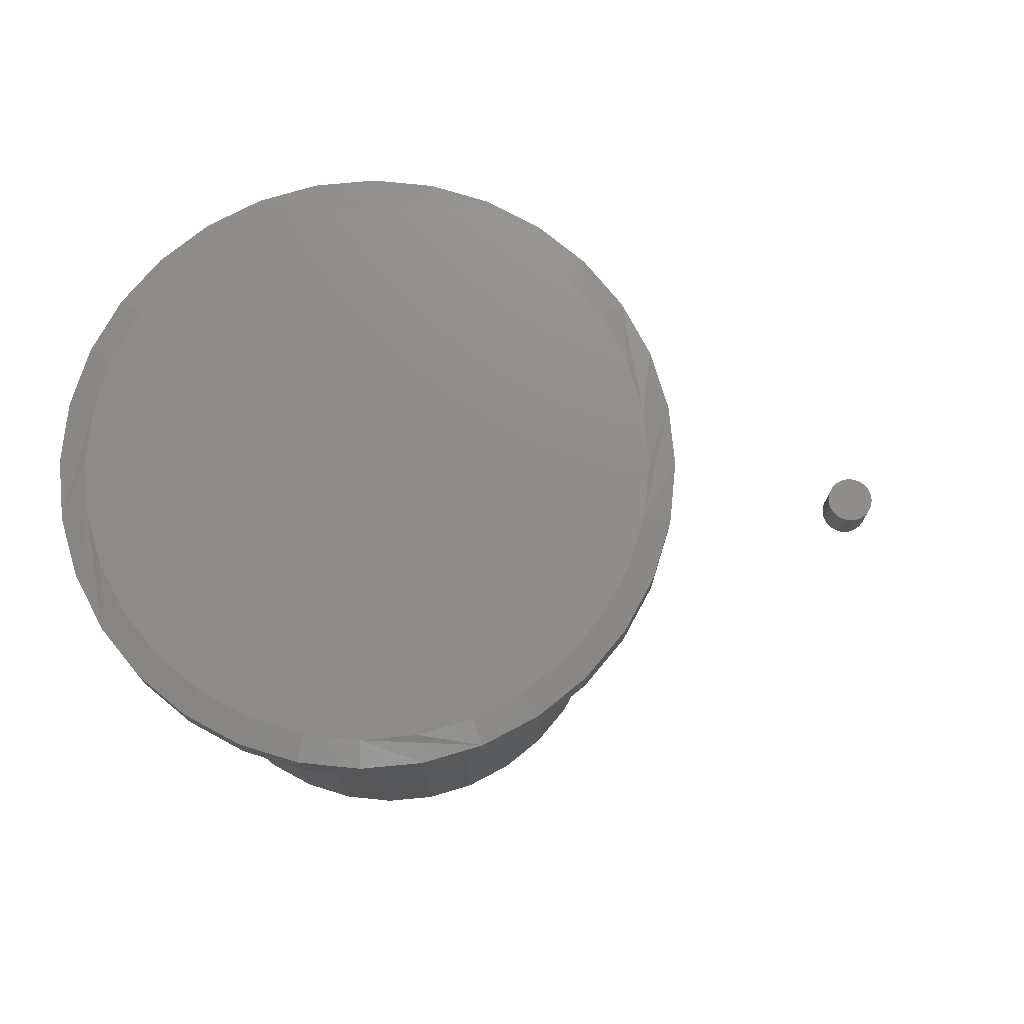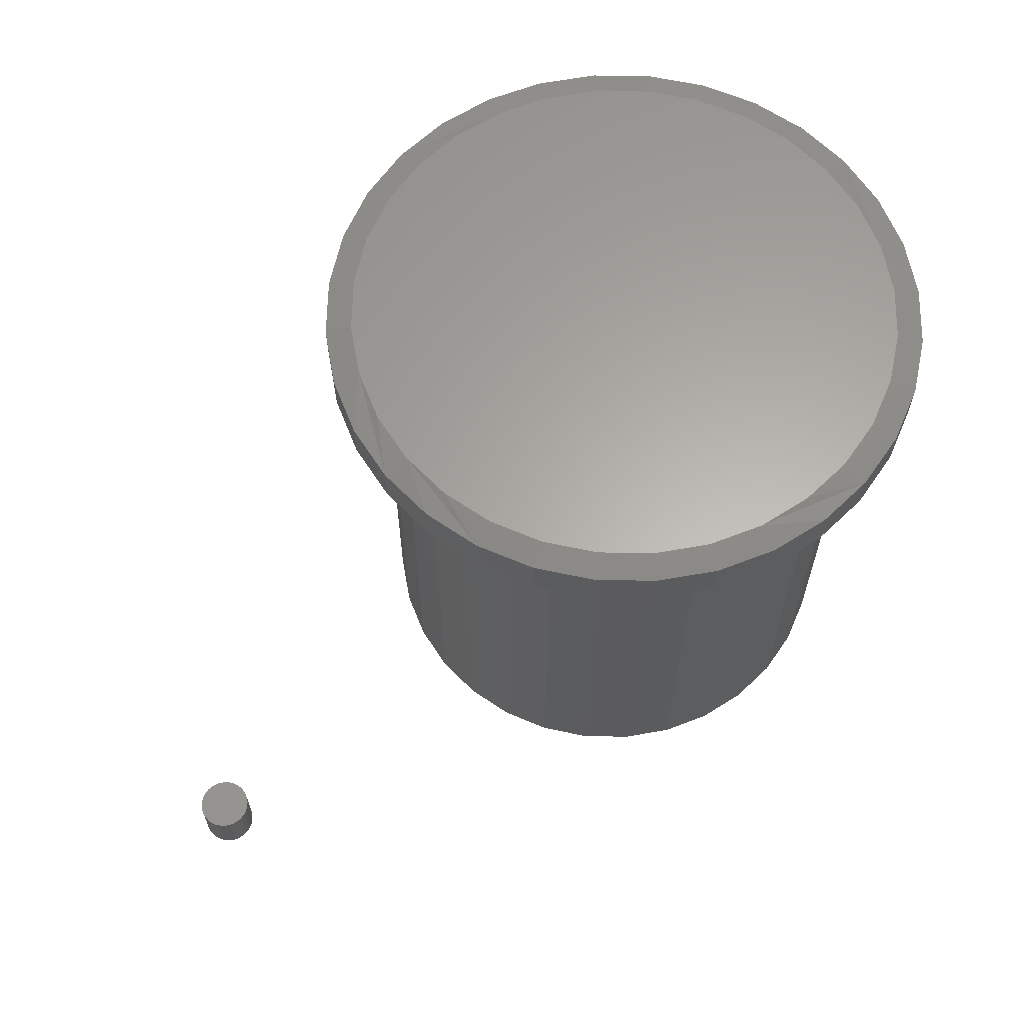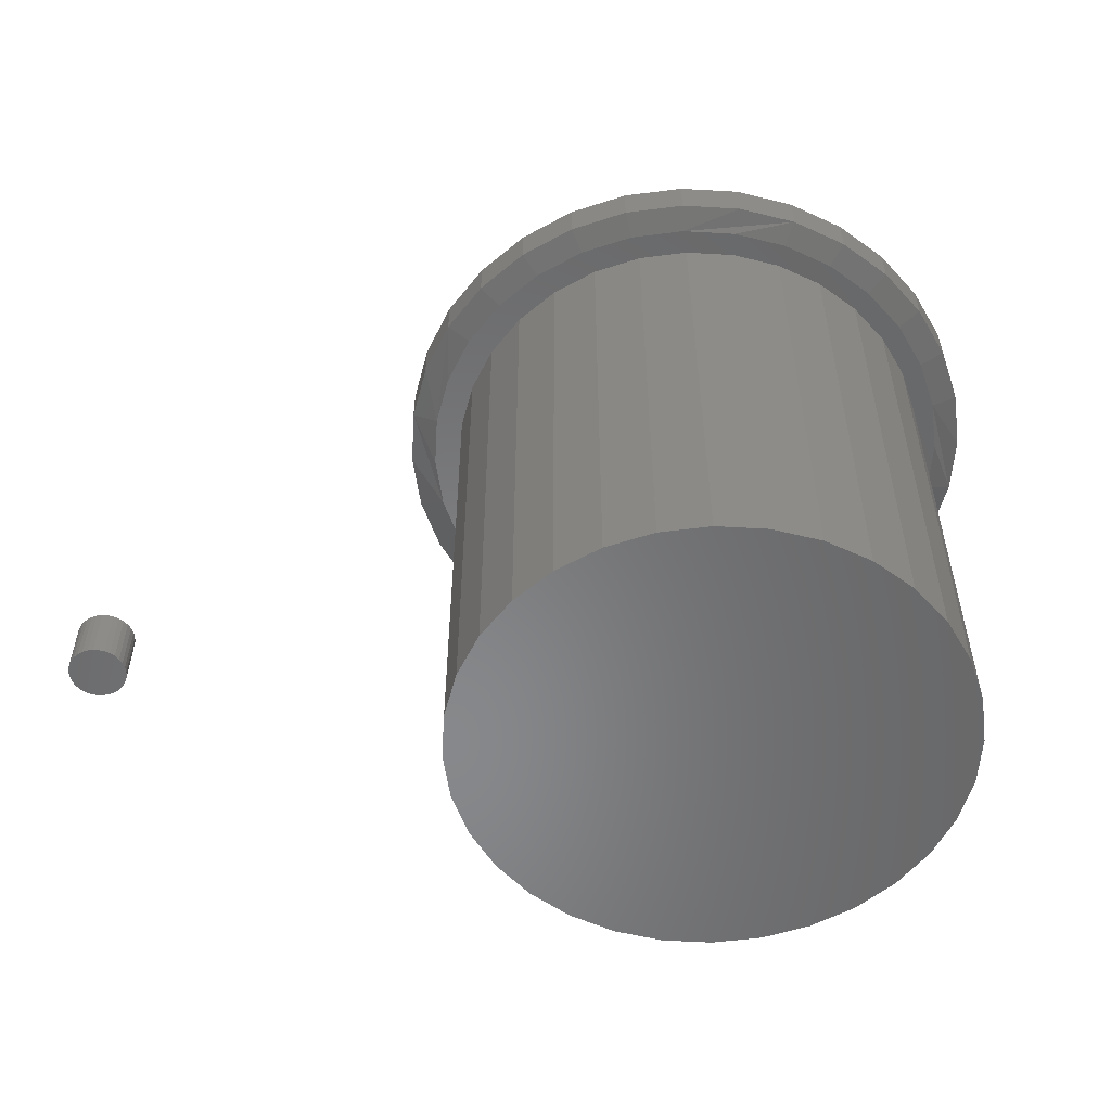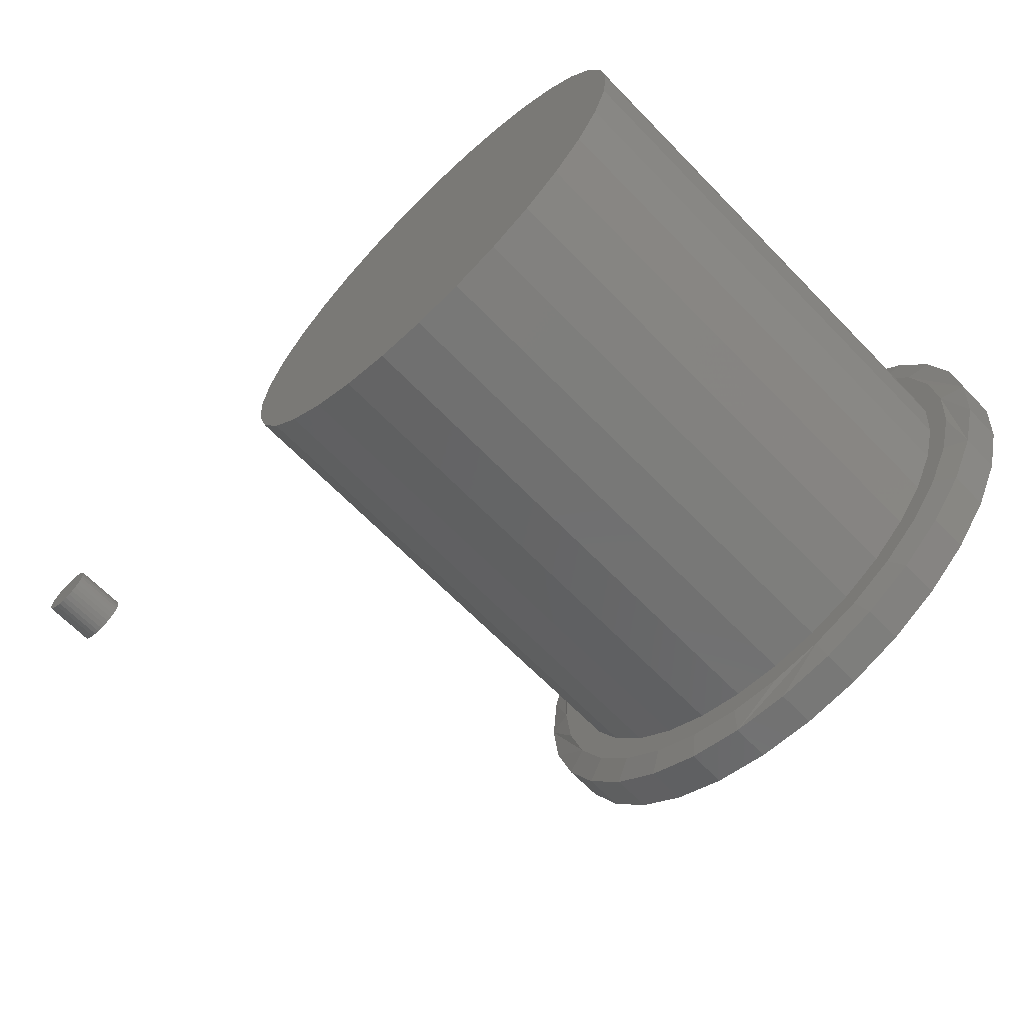
<metadata>
{"format":"stl","ext":"stl","renderer":"f3d","projection":"perspective","resolution":1024,"background":"white","views":[{"elev":73.9,"azim":-11.0,"up":"+Z"},{"elev":62.9,"azim":141.6,"up":"+Z"},{"elev":-54.5,"azim":170.9,"up":"+Z"},{"elev":-66.5,"azim":-135.8,"up":"+Y"}]}
</metadata>
<code>
# stl→obj: 256 verts, 504 faces
v 0.3711 -8.895e-17 0.6094
v 0.3711 -8.895e-17 0.6562
v 0.3641 -0.07085 0.6094
v 0.3641 -0.07085 0.6562
v 0.3434 -0.139 0.6094
v 0.3434 -0.139 0.6562
v 0.3098 -0.2018 0.6094
v 0.3098 -0.2018 0.6562
v 0.2647 -0.2568 0.6094
v 0.2647 -0.2568 0.6562
v 0.2097 -0.302 0.6094
v 0.2097 -0.302 0.6562
v 0.1469 -0.3355 0.6094
v 0.1469 -0.3355 0.6562
v 0.07874 -0.3562 0.6094
v 0.07874 -0.3562 0.6562
v 0.007895 -0.3632 0.6094
v 0.007895 -0.3632 0.6562
v -0.06295 -0.3562 0.6094
v -0.06295 -0.3562 0.6562
v -0.1311 -0.3355 0.6094
v -0.1311 -0.3355 0.6562
v -0.1939 -0.302 0.6094
v -0.1939 -0.302 0.6562
v -0.2489 -0.2568 0.6094
v -0.2489 -0.2568 0.6562
v -0.2941 -0.2018 0.6094
v -0.2941 -0.2018 0.6562
v -0.3276 -0.139 0.6094
v -0.3276 -0.139 0.6562
v -0.3483 -0.07085 0.6094
v -0.3483 -0.07085 0.6562
v -0.3553 4.447e-17 0.6094
v -0.3553 4.447e-17 0.6562
v -0.3483 0.07085 0.6094
v -0.3483 0.07085 0.6562
v -0.3276 0.139 0.6094
v -0.3276 0.139 0.6562
v -0.2941 0.2018 0.6094
v -0.2941 0.2018 0.6562
v -0.2489 0.2568 0.6094
v -0.2489 0.2568 0.6562
v -0.1939 0.302 0.6094
v -0.1939 0.302 0.6562
v -0.1311 0.3355 0.6094
v -0.1311 0.3355 0.6562
v -0.06295 0.3562 0.6094
v -0.06295 0.3562 0.6562
v 0.007895 0.3632 0.6094
v 0.007895 0.3632 0.6562
v 0.07874 0.3562 0.6094
v 0.07874 0.3562 0.6562
v 0.1469 0.3355 0.6094
v 0.1469 0.3355 0.6562
v 0.2097 0.302 0.6094
v 0.2097 0.302 0.6562
v 0.2647 0.2568 0.6094
v 0.2647 0.2568 0.6562
v 0.3098 0.2018 0.6094
v 0.3098 0.2018 0.6562
v 0.3434 0.139 0.6094
v 0.3434 0.139 0.6562
v 0.3641 0.07085 0.6094
v 0.3641 0.07085 0.6562
v -0.05686 0.3255 0.6641
v 0.07265 0.3255 0.6641
v 0.007896 0.3319 0.6641
v 0.1349 0.3066 0.6641
v -0.1191 0.3066 0.6641
v 0.1923 0.276 0.6641
v -0.1765 0.276 0.6641
v 0.2426 0.2347 0.6641
v -0.2268 0.2347 0.6641
v 0.2839 0.1844 0.6641
v -0.2681 0.1844 0.6641
v 0.3145 0.127 0.6641
v -0.2987 0.127 0.6641
v 0.3334 0.06475 0.6641
v -0.3176 0.06476 0.6641
v 0.3398 -7.651e-17 0.6641
v -0.324 3.269e-06 0.6641
v 0.3334 -0.06475 0.6641
v -0.3176 -0.06475 0.6641
v 0.3145 -0.127 0.6641
v -0.2987 -0.127 0.6641
v 0.2839 -0.1844 0.6641
v -0.2681 -0.1844 0.6641
v 0.2426 -0.2347 0.6641
v -0.2268 -0.2347 0.6641
v 0.1923 -0.276 0.6641
v -0.1765 -0.276 0.6641
v 0.1349 -0.3066 0.6641
v -0.1191 -0.3066 0.6641
v 0.07265 -0.3255 0.6641
v -0.05686 -0.3255 0.6641
v 0.007895 -0.3319 0.6641
v 0.003783 -0.3026 0.6016
v 0.07265 -0.3255 0.6016
v 0.007895 -0.3319 0.6016
v -0.05686 -0.3255 0.6016
v 0.007896 0.3319 0.6016
v 0.07265 0.3255 0.6016
v 0.003783 0.3026 0.6016
v -0.05686 0.3255 0.6016
v -0.1765 0.276 0.6016
v -0.112 0.2796 0.6016
v -0.1644 0.2516 0.6016
v -0.2268 0.2347 0.6016
v -0.112 -0.2796 0.6016
v -0.1765 -0.276 0.6016
v -0.1644 -0.2516 0.6016
v 0.1349 0.3066 0.6016
v 0.06282 0.2968 0.6016
v 0.1196 0.2796 0.6016
v 0.1719 -0.2516 0.6016
v 0.2426 -0.2347 0.6016
v 0.1923 -0.276 0.6016
v 0.1196 -0.2796 0.6016
v 0.1349 -0.3066 0.6016
v 0.06282 -0.2968 0.6016
v -0.1191 0.3066 0.6016
v -0.05526 0.2968 0.6016
v -0.1191 -0.3066 0.6016
v -0.05526 -0.2968 0.6016
v -0.2102 0.214 0.6016
v -0.2478 0.1681 0.6016
v -0.2681 0.1844 0.6016
v -0.2758 0.1158 0.6016
v -0.2987 0.127 0.6016
v -0.293 0.05904 0.6016
v -0.3176 0.06476 0.6016
v -0.2988 3.706e-17 0.6016
v -0.324 3.269e-06 0.6016
v -0.293 -0.05904 0.6016
v -0.3176 -0.06475 0.6016
v -0.2758 -0.1158 0.6016
v -0.2987 -0.127 0.6016
v -0.2478 -0.1681 0.6016
v -0.2681 -0.1844 0.6016
v -0.2102 -0.214 0.6016
v -0.2268 -0.2347 0.6016
v 0.2178 -0.214 0.6016
v 0.2554 -0.1681 0.6016
v 0.2839 -0.1844 0.6016
v 0.2834 -0.1158 0.6016
v 0.3145 -0.127 0.6016
v 0.3006 -0.05904 0.6016
v 0.3334 -0.06475 0.6016
v 0.3064 0 0.6016
v 0.3398 -7.651e-17 0.6016
v 0.3006 0.05904 0.6016
v 0.3334 0.06475 0.6016
v 0.2834 0.1158 0.6016
v 0.3145 0.127 0.6016
v 0.2554 0.1681 0.6016
v 0.2839 0.1844 0.6016
v 0.2178 0.214 0.6016
v 0.2426 0.2347 0.6016
v 0.1719 0.2516 0.6016
v 0.1923 0.276 0.6016
v 0.3064 0 0
v 0.3006 -0.05904 0
v 0.2834 -0.1158 0
v 0.2554 -0.1681 0
v 0.2178 -0.214 0
v 0.1719 -0.2516 0
v 0.1196 -0.2796 0
v 0.06282 -0.2968 0
v 0.003783 -0.3026 0
v -0.05526 -0.2968 0
v -0.112 -0.2796 0
v -0.1644 -0.2516 0
v -0.2102 -0.214 0
v -0.2478 -0.1681 0
v -0.2758 -0.1158 0
v -0.293 -0.05904 0
v -0.2988 3.706e-17 0
v -0.293 0.05904 0
v -0.2758 0.1158 0
v -0.2478 0.1681 0
v -0.2102 0.214 0
v -0.1644 0.2516 0
v -0.112 0.2796 0
v -0.05526 0.2968 0
v 0.003783 0.3026 0
v 0.06282 0.2968 0
v 0.1196 0.2796 0
v 0.1719 0.2516 0
v 0.2178 0.214 0
v 0.2554 0.1681 0
v 0.2834 0.1158 0
v 0.3006 0.05904 0
v 0.6868 0.03158 0.0625
v 0.6807 0.03097 0.0625
v 0.6748 0.02918 0.0625
v 0.693 0.03097 0.0625
v 0.6989 0.02918 0.0625
v 0.6693 0.02626 0.0625
v 0.7044 0.02626 0.0625
v 0.6645 0.02233 0.0625
v 0.7092 0.02233 0.0625
v 0.6606 0.01754 0.0625
v 0.7131 0.01754 0.0625
v 0.6577 0.01208 0.0625
v 0.716 0.01208 0.0625
v 0.6559 0.006161 0.0625
v 0.7178 0.006161 0.0625
v 0.7178 -0.006161 0.0625
v 0.6577 -0.01208 0.0625
v 0.716 -0.01208 0.0625
v 0.6606 -0.01754 0.0625
v 0.7131 -0.01754 0.0625
v 0.6645 -0.02233 0.0625
v 0.7092 -0.02233 0.0625
v 0.6693 -0.02626 0.0625
v 0.7044 -0.02626 0.0625
v 0.6748 -0.02918 0.0625
v 0.6989 -0.02918 0.0625
v 0.6807 -0.03097 0.0625
v 0.6868 -0.03158 0.0625
v 0.693 -0.03097 0.0625
v 0.7184 0 0.0625
v 0.6553 3.867e-18 0.0625
v 0.6559 -0.006161 0.0625
v 0.6748 0.02918 0
v 0.6807 0.03097 0
v 0.6868 0.03158 0
v 0.693 0.03097 0
v 0.6989 0.02918 0
v 0.6693 0.02626 0
v 0.7044 0.02626 0
v 0.6645 0.02233 0
v 0.7092 0.02233 0
v 0.6606 0.01754 0
v 0.7131 0.01754 0
v 0.6577 0.01208 0
v 0.716 0.01208 0
v 0.6559 0.006161 0
v 0.7178 0.006161 0
v 0.716 -0.01208 0
v 0.6577 -0.01208 0
v 0.7178 -0.006161 0
v 0.6606 -0.01754 0
v 0.7131 -0.01754 0
v 0.6645 -0.02233 0
v 0.7092 -0.02233 0
v 0.6693 -0.02626 0
v 0.7044 -0.02626 0
v 0.6748 -0.02918 0
v 0.6989 -0.02918 0
v 0.6807 -0.03097 0
v 0.6868 -0.03158 0
v 0.693 -0.03097 0
v 0.6559 -0.006161 0
v 0.6553 3.867e-18 0
v 0.7184 0 0
f 1 2 3
f 3 2 4
f 3 4 5
f 5 4 6
f 5 6 7
f 7 6 8
f 7 8 9
f 9 8 10
f 9 10 11
f 11 10 12
f 11 12 13
f 13 12 14
f 13 14 15
f 15 14 16
f 15 16 17
f 17 16 18
f 17 18 19
f 19 18 20
f 19 20 21
f 21 20 22
f 21 22 23
f 23 22 24
f 23 24 25
f 25 24 26
f 25 26 27
f 27 26 28
f 27 28 29
f 29 28 30
f 29 30 31
f 31 30 32
f 31 32 33
f 33 32 34
f 33 34 35
f 35 34 36
f 35 36 37
f 37 36 38
f 37 38 39
f 39 38 40
f 39 40 41
f 41 40 42
f 41 42 43
f 43 42 44
f 43 44 45
f 45 44 46
f 45 46 47
f 47 46 48
f 47 48 49
f 49 48 50
f 49 50 51
f 51 50 52
f 51 52 53
f 53 52 54
f 53 54 55
f 55 54 56
f 55 56 57
f 57 56 58
f 57 58 59
f 59 58 60
f 59 60 61
f 61 60 62
f 61 62 63
f 63 62 64
f 63 64 1
f 1 64 2
f 65 66 67
f 66 65 68
f 68 65 69
f 68 69 70
f 70 69 71
f 70 71 72
f 72 71 73
f 72 73 74
f 74 73 75
f 74 75 76
f 76 75 77
f 76 77 78
f 78 77 79
f 78 79 80
f 80 79 81
f 80 81 82
f 82 81 83
f 82 83 84
f 84 83 85
f 84 85 86
f 86 85 87
f 86 87 88
f 88 87 89
f 88 89 90
f 90 89 91
f 90 91 92
f 92 91 93
f 92 93 94
f 94 93 95
f 94 95 96
f 83 30 85
f 87 26 89
f 18 16 95
f 91 22 93
f 96 16 94
f 96 95 16
f 92 12 90
f 88 8 86
f 81 34 32
f 81 32 30
f 81 30 83
f 2 80 82
f 2 82 84
f 2 84 4
f 26 87 28
f 28 87 85
f 28 85 30
f 22 91 24
f 24 91 89
f 24 89 26
f 18 95 20
f 20 95 93
f 20 93 22
f 12 92 14
f 14 92 94
f 14 94 16
f 8 88 10
f 10 88 90
f 10 90 12
f 4 84 6
f 6 84 86
f 6 86 8
f 78 62 76
f 74 58 72
f 50 48 66
f 70 54 68
f 67 48 65
f 67 66 48
f 69 44 71
f 73 40 75
f 80 2 64
f 80 64 62
f 80 62 78
f 34 81 79
f 34 79 77
f 34 77 36
f 58 74 60
f 60 74 76
f 60 76 62
f 54 70 56
f 56 70 72
f 56 72 58
f 50 66 52
f 52 66 68
f 52 68 54
f 44 69 46
f 46 69 65
f 46 65 48
f 40 73 42
f 42 73 71
f 42 71 44
f 36 77 38
f 38 77 75
f 38 75 40
f 97 98 99
f 100 97 99
f 101 102 103
f 103 104 101
f 105 106 107
f 107 108 105
f 109 110 111
f 102 112 103
f 113 103 112
f 114 113 112
f 115 116 117
f 117 118 115
f 118 117 119
f 120 118 119
f 97 120 119
f 119 98 97
f 121 104 103
f 121 103 122
f 121 122 106
f 121 106 105
f 123 110 109
f 123 109 124
f 123 124 97
f 123 97 100
f 107 125 108
f 108 125 126
f 108 126 127
f 127 126 128
f 127 128 129
f 129 128 130
f 129 130 131
f 131 130 132
f 131 132 133
f 133 132 134
f 133 134 135
f 135 134 136
f 135 136 137
f 137 136 138
f 137 138 139
f 139 138 140
f 139 140 141
f 141 140 111
f 141 111 110
f 115 142 116
f 116 142 143
f 116 143 144
f 144 143 145
f 144 145 146
f 146 145 147
f 146 147 148
f 148 147 149
f 148 149 150
f 150 149 151
f 150 151 152
f 152 151 153
f 152 153 154
f 154 153 155
f 154 155 156
f 156 155 157
f 156 157 158
f 158 157 159
f 158 159 160
f 160 159 114
f 160 114 112
f 137 29 135
f 141 25 139
f 100 15 17
f 123 21 110
f 98 15 99
f 15 100 99
f 117 11 119
f 144 7 116
f 1 3 146
f 1 146 148
f 1 148 150
f 133 135 29
f 133 29 31
f 133 31 33
f 29 137 27
f 27 137 139
f 27 139 25
f 25 141 23
f 23 141 110
f 23 110 21
f 21 123 19
f 19 123 100
f 19 100 17
f 15 98 13
f 13 98 119
f 13 119 11
f 11 117 9
f 9 117 116
f 9 116 7
f 7 144 5
f 5 144 146
f 5 146 3
f 154 61 152
f 158 57 156
f 102 47 49
f 112 53 160
f 104 47 101
f 47 102 101
f 105 43 121
f 127 39 108
f 33 35 129
f 33 129 131
f 33 131 133
f 150 152 61
f 150 61 63
f 150 63 1
f 61 154 59
f 59 154 156
f 59 156 57
f 57 158 55
f 55 158 160
f 55 160 53
f 53 112 51
f 51 112 102
f 51 102 49
f 47 104 45
f 45 104 121
f 45 121 43
f 43 105 41
f 41 105 108
f 41 108 39
f 39 127 37
f 37 127 129
f 37 129 35
f 161 149 162
f 162 149 147
f 162 147 163
f 163 147 145
f 163 145 164
f 164 145 143
f 164 143 165
f 165 143 142
f 165 142 166
f 166 142 115
f 166 115 167
f 167 115 118
f 167 118 168
f 168 118 120
f 168 120 169
f 169 120 97
f 169 97 170
f 170 97 124
f 170 124 171
f 171 124 109
f 171 109 172
f 172 109 111
f 172 111 173
f 173 111 140
f 173 140 174
f 174 140 138
f 174 138 175
f 175 138 136
f 175 136 176
f 176 136 134
f 176 134 177
f 177 134 132
f 177 132 178
f 178 132 130
f 178 130 179
f 179 130 128
f 179 128 180
f 180 128 126
f 180 126 181
f 181 126 125
f 181 125 182
f 182 125 107
f 182 107 183
f 183 107 106
f 183 106 184
f 184 106 122
f 184 122 185
f 185 122 103
f 185 103 186
f 186 103 113
f 186 113 187
f 187 113 114
f 187 114 188
f 188 114 159
f 188 159 189
f 189 159 157
f 189 157 190
f 190 157 155
f 190 155 191
f 191 155 153
f 191 153 192
f 192 153 151
f 192 151 161
f 161 151 149
f 185 186 184
f 169 170 168
f 168 170 171
f 168 171 167
f 167 171 172
f 167 172 166
f 166 172 173
f 166 173 165
f 165 173 174
f 165 174 164
f 164 174 175
f 164 175 163
f 163 175 176
f 163 176 162
f 162 176 177
f 162 177 161
f 161 177 178
f 161 178 192
f 192 178 179
f 192 179 191
f 191 179 180
f 191 180 190
f 190 180 181
f 190 181 189
f 189 181 182
f 189 182 188
f 188 182 183
f 188 183 187
f 187 183 184
f 187 184 186
f 193 194 195
f 196 193 195
f 196 195 197
f 197 195 198
f 197 198 199
f 199 198 200
f 199 200 201
f 201 200 202
f 201 202 203
f 203 202 204
f 203 204 205
f 205 204 206
f 205 206 207
f 208 209 210
f 210 209 211
f 210 211 212
f 212 211 213
f 212 213 214
f 214 213 215
f 214 215 216
f 216 215 217
f 216 217 218
f 218 217 219
f 218 219 220
f 218 220 221
f 207 206 222
f 222 206 223
f 222 223 208
f 208 223 224
f 208 224 209
f 225 226 227
f 225 227 228
f 229 225 228
f 230 225 229
f 231 230 229
f 232 230 231
f 233 232 231
f 234 232 233
f 235 234 233
f 236 234 235
f 237 236 235
f 238 236 237
f 239 238 237
f 240 241 242
f 243 241 240
f 244 243 240
f 245 243 244
f 246 245 244
f 247 245 246
f 248 247 246
f 249 247 248
f 250 249 248
f 251 249 250
f 252 251 250
f 253 252 250
f 241 254 242
f 242 254 255
f 242 255 256
f 256 255 238
f 256 238 239
f 256 222 242
f 242 222 208
f 242 208 240
f 240 208 210
f 240 210 244
f 244 210 212
f 244 212 246
f 246 212 214
f 246 214 248
f 248 214 216
f 248 216 250
f 250 216 218
f 250 218 253
f 253 218 221
f 253 221 252
f 252 221 220
f 252 220 251
f 251 220 219
f 251 219 249
f 249 219 217
f 249 217 247
f 247 217 215
f 247 215 245
f 245 215 213
f 245 213 243
f 243 213 211
f 243 211 241
f 241 211 209
f 241 209 254
f 254 209 224
f 254 224 255
f 255 224 223
f 255 223 238
f 238 223 206
f 238 206 236
f 236 206 204
f 236 204 234
f 234 204 202
f 234 202 232
f 232 202 200
f 232 200 230
f 230 200 198
f 230 198 225
f 225 198 195
f 225 195 226
f 226 195 194
f 226 194 227
f 227 194 193
f 227 193 228
f 228 193 196
f 228 196 229
f 229 196 197
f 229 197 231
f 231 197 199
f 231 199 233
f 233 199 201
f 233 201 235
f 235 201 203
f 235 203 237
f 237 203 205
f 237 205 239
f 239 205 207
f 239 207 256
f 256 207 222

</code>
